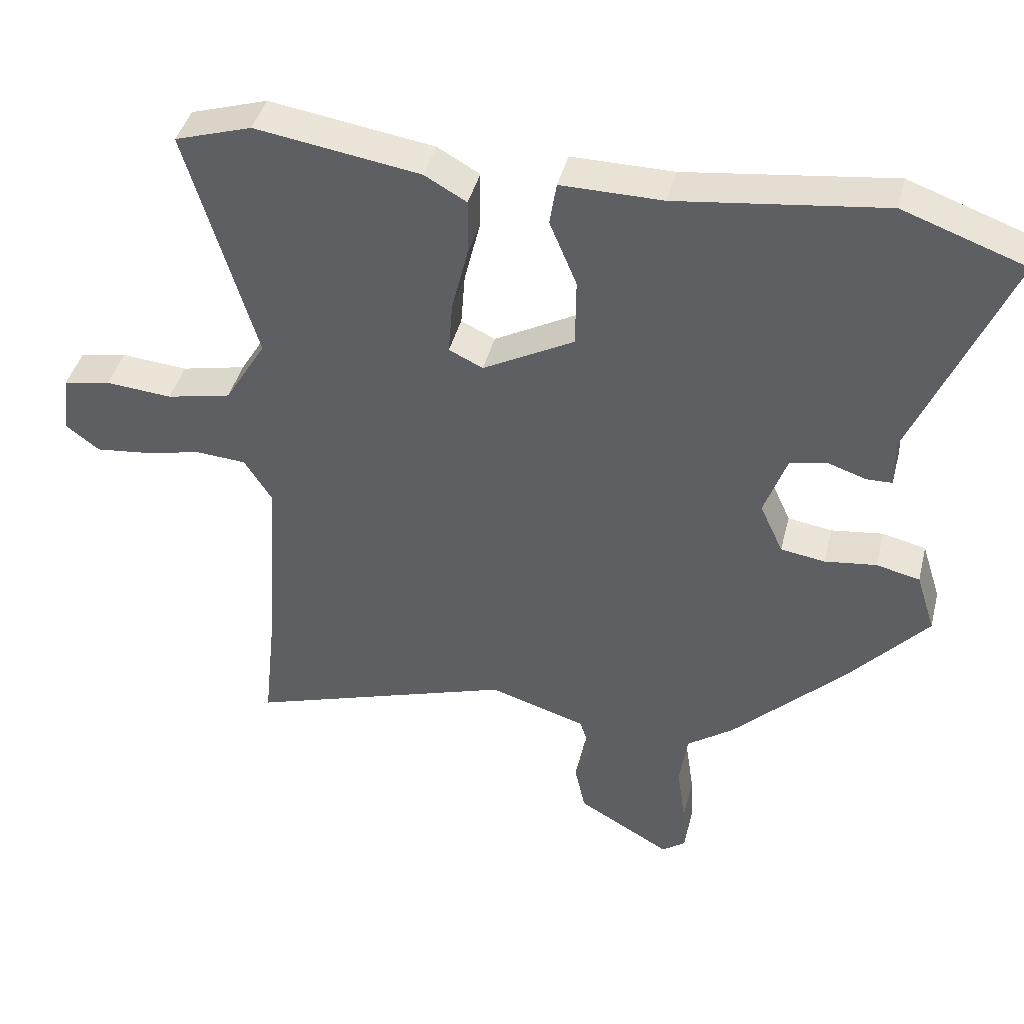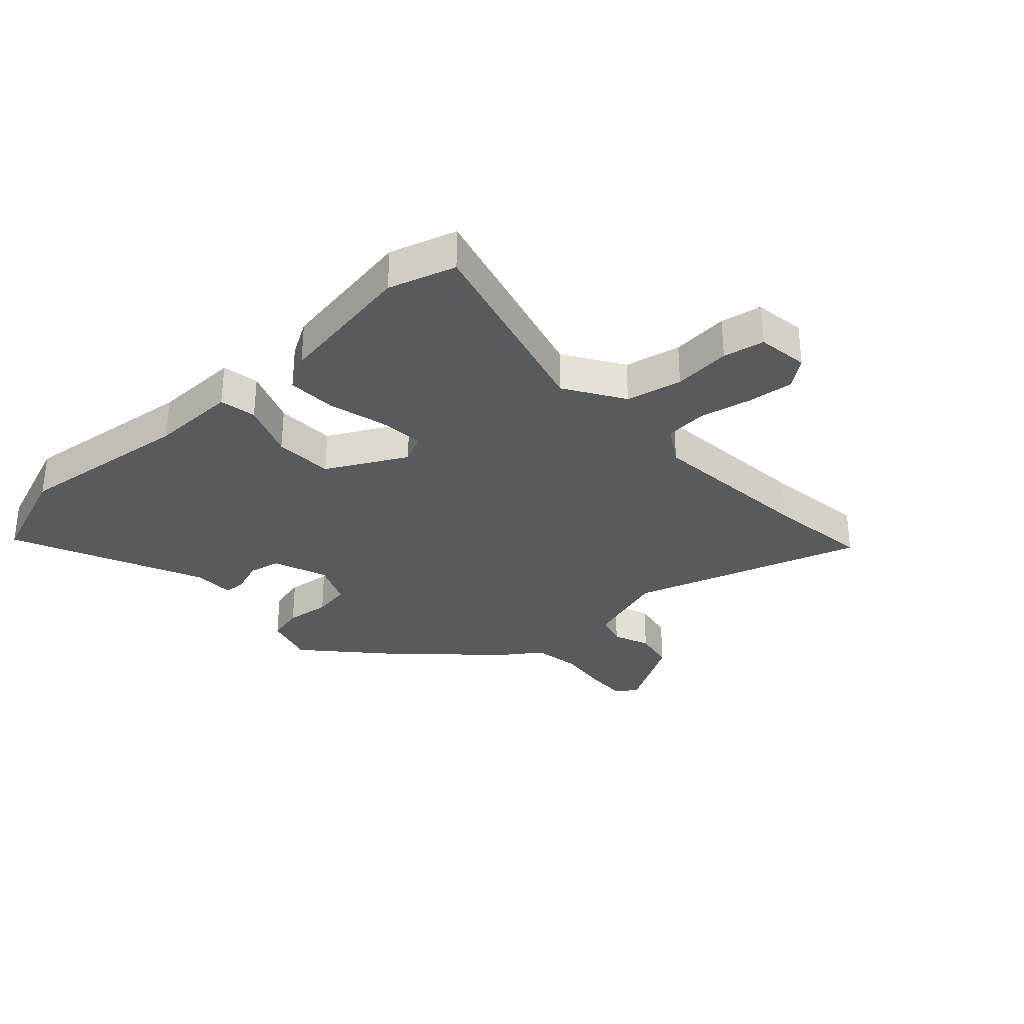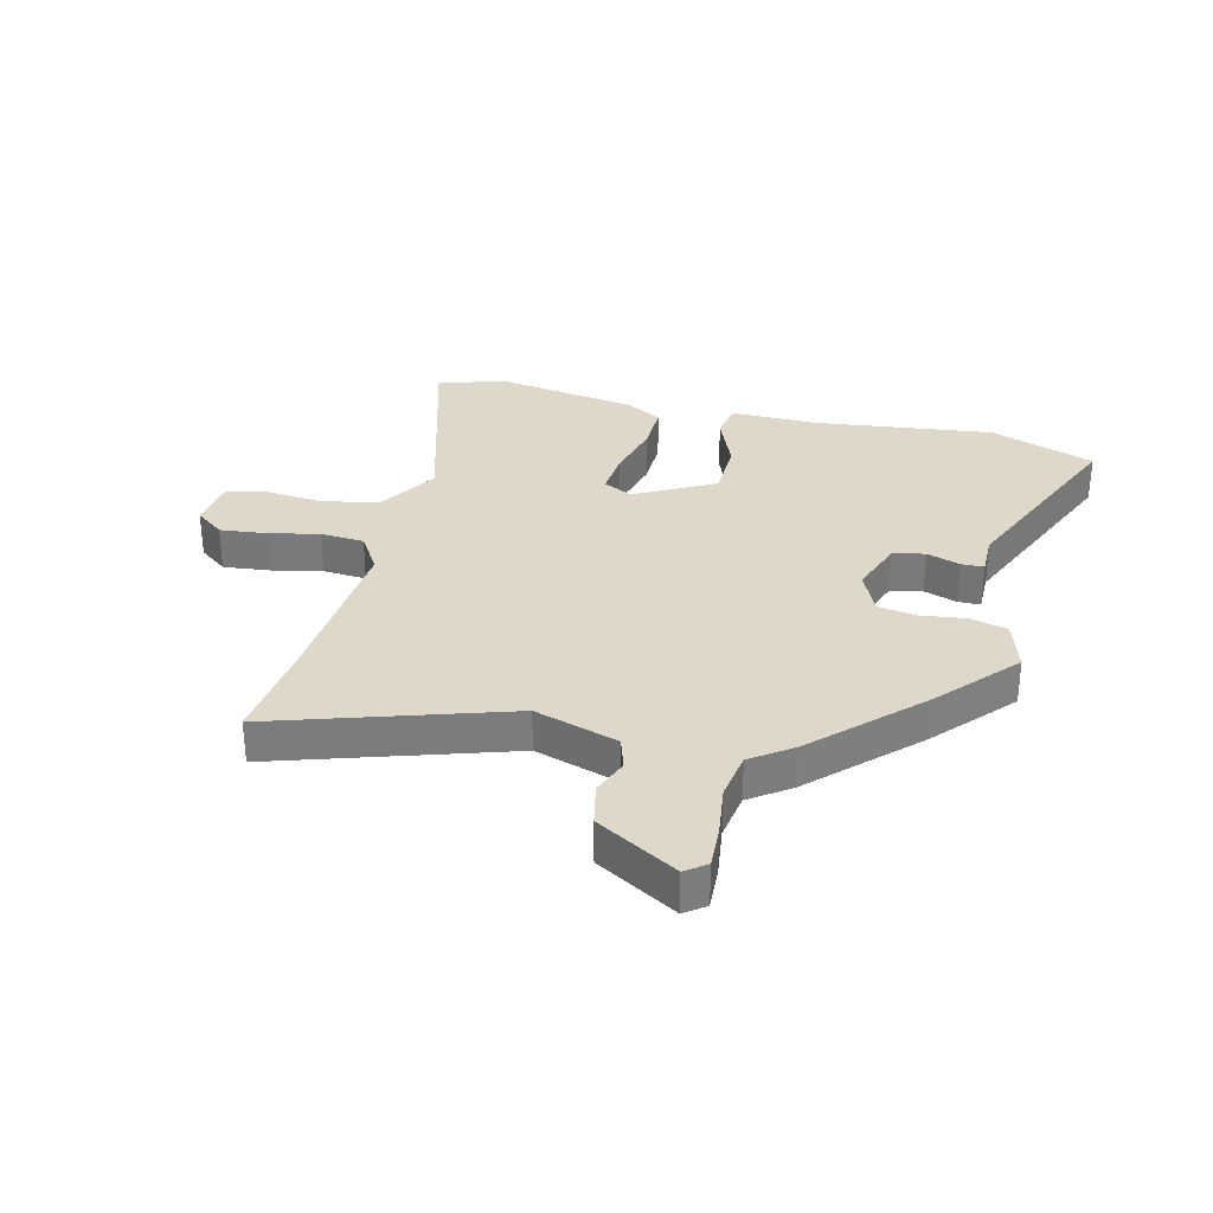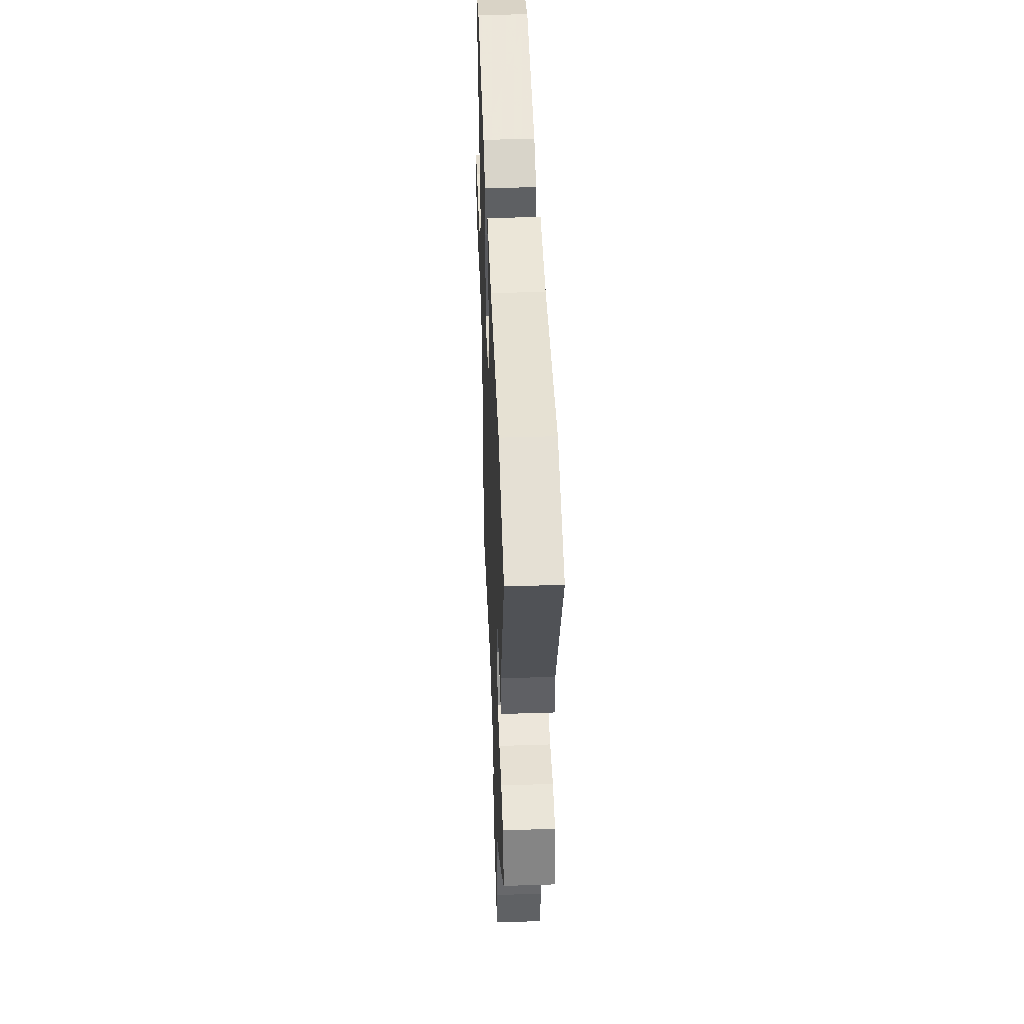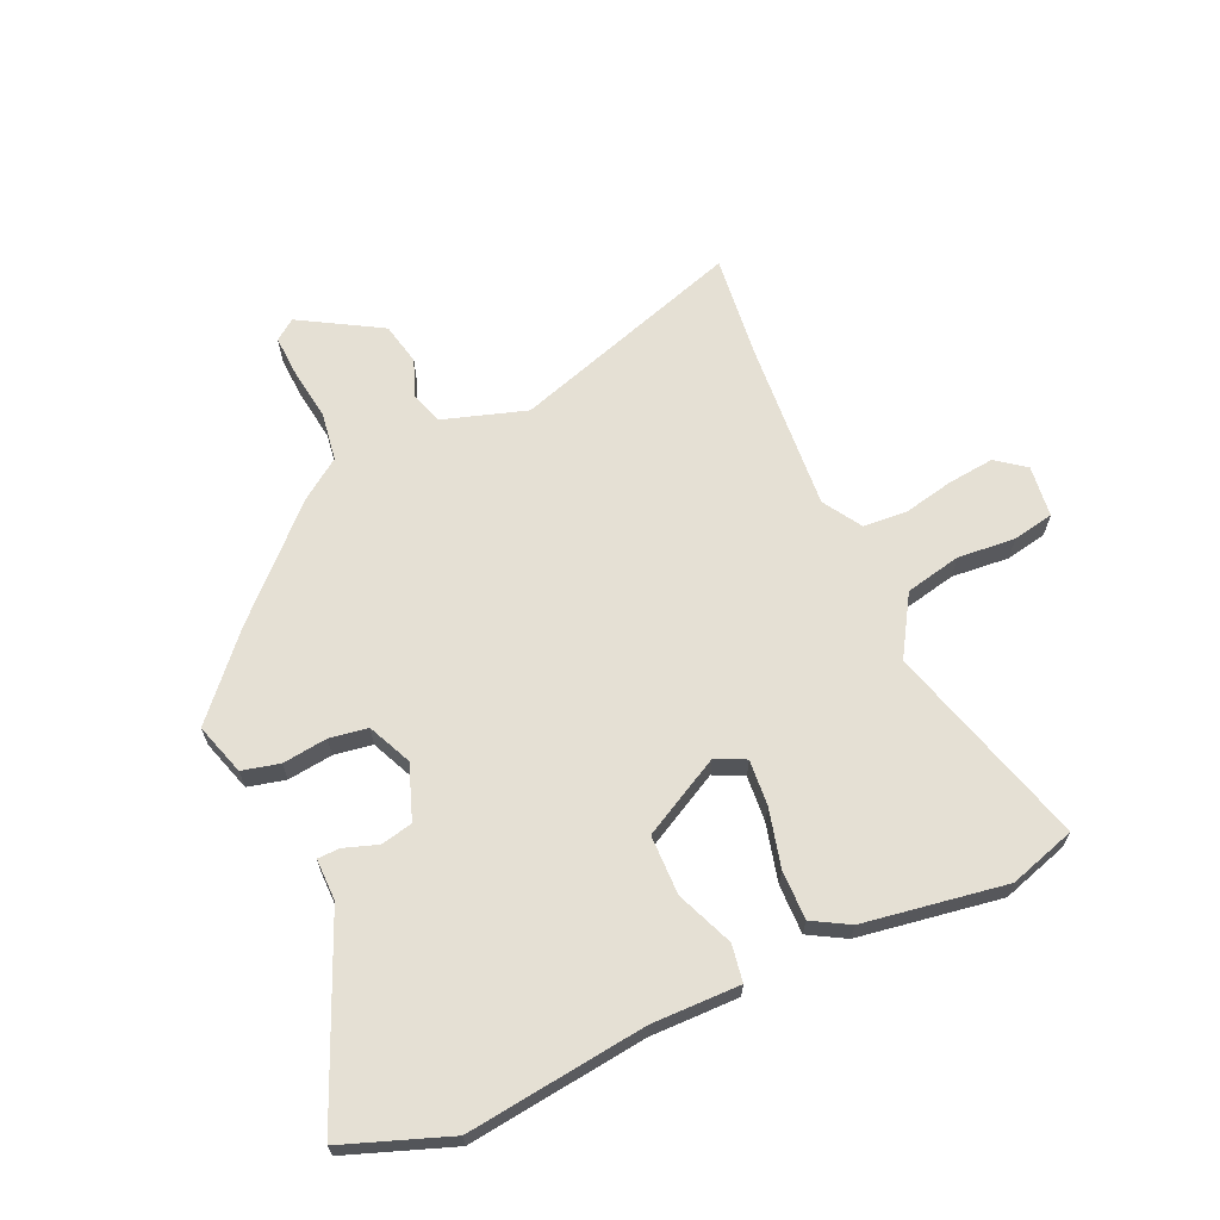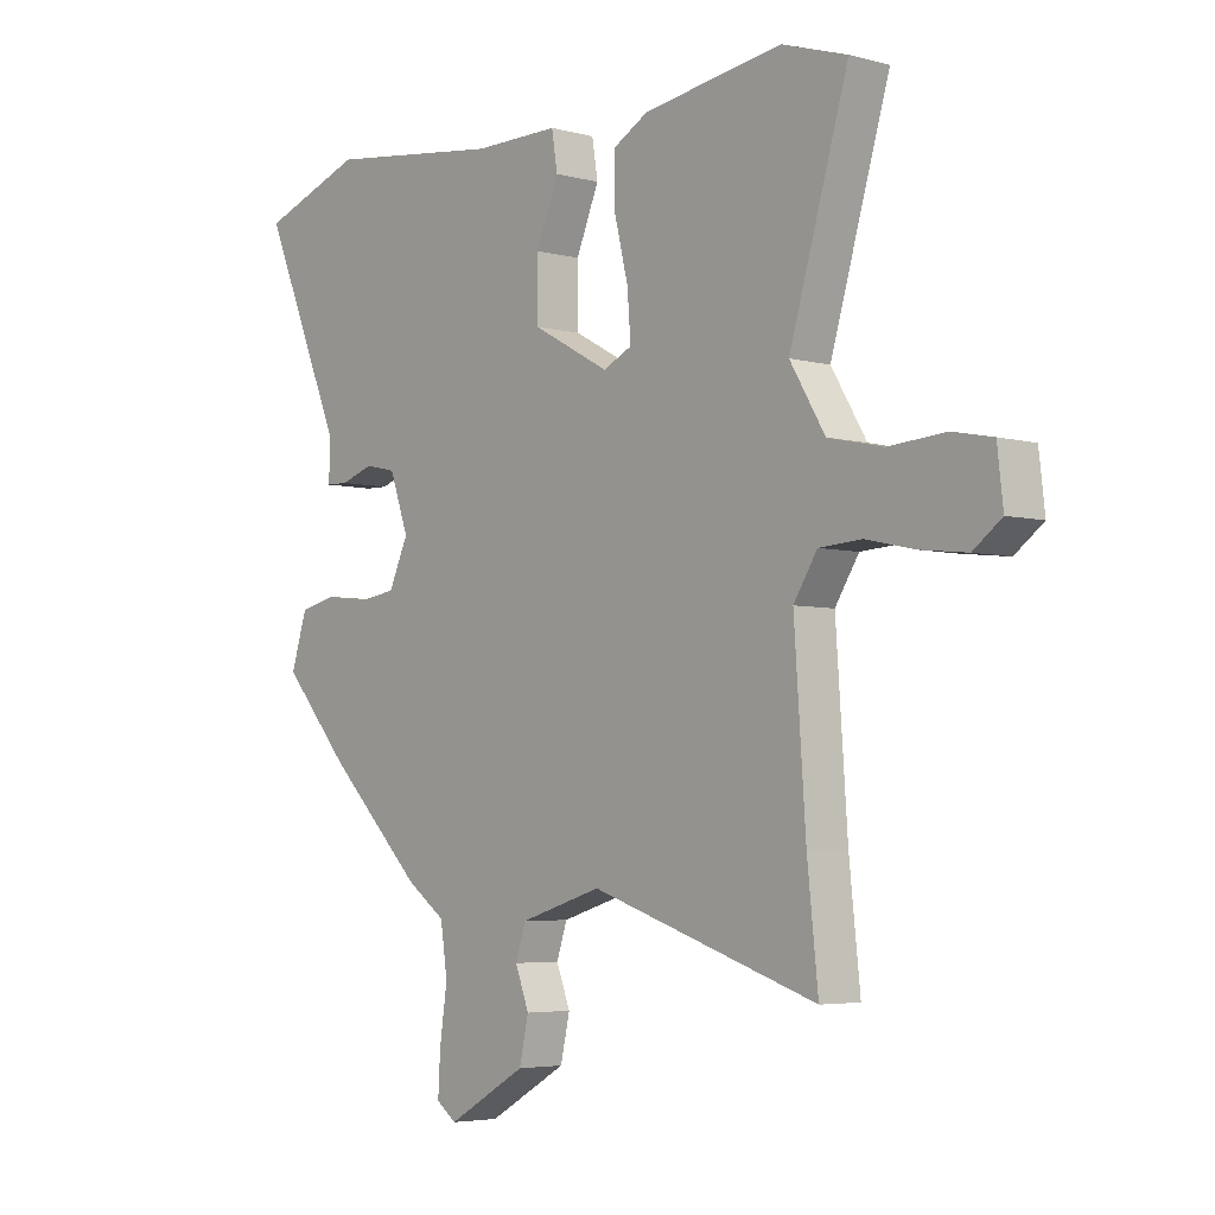
<metadata>
{"format":"obj","ext":"obj","renderer":"f3d","projection":"perspective","resolution":1024,"background":"white","views":[{"elev":41.9,"azim":-166.1,"up":"+Z"},{"elev":-31.3,"azim":43.4,"up":"+Y"},{"elev":31.6,"azim":-165.8,"up":"+Y"},{"elev":46.1,"azim":-92.1,"up":"+Z"},{"elev":65.5,"azim":-23.9,"up":"+Y"},{"elev":-4.5,"azim":48.9,"up":"+Z"}]}
</metadata>
<code>
v 0.495 0.07 -0.452
v 0.514 0.07 -0.631
v 0.121 0.07 -0.502
v -0.021 0.07 -0.546
v -0.039 0.07 -0.601
v -0.015 0.07 -0.664
v -0.031 0.07 -0.736
v -0.168 0.07 -0.815
v -0.203 0.07 -0.789
v -0.199 0.07 -0.718
v -0.186 0.07 -0.629
v -0.198 0.07 -0.547
v -0.266 0.07 -0.498
v -0.432 0.07 -0.332
v -0.548 0.07 -0.2
v -0.52 0.07 -0.112
v -0.456 0.07 -0.097
v -0.38 0.07 -0.107
v -0.315 0.07 -0.097
v -0.281 0.07 -0.023
v -0.314 0.07 0.07
v -0.368 0.07 0.082
v -0.425 0.07 0.063
v -0.463 0.07 0.064
v -0.462 0.07 0.135
v -0.601 0.07 0.464
v -0.422 0.07 0.528
v -0.118 0.07 0.489
v 0.031 0.07 0.49
v 0.041 0.07 0.427
v 0.001 0.07 0.331
v 0.002 0.07 0.23
v 0.136 0.07 0.157
v 0.186 0.07 0.181
v 0.18 0.07 0.259
v 0.156 0.07 0.357
v 0.155 0.07 0.441
v 0.217 0.07 0.476
v 0.459 0.07 0.513
v 0.572 0.07 0.477
v 0.47 0.07 0.13
v 0.531 0.07 0.029
v 0.626 0.07 0.008
v 0.724 0.07 0.016
v 0.794 0.07 0.002
v 0.804 0.07 -0.086
v 0.755 0.07 -0.123
v 0.676 0.07 -0.114
v 0.59 0.07 -0.095
v 0.516 0.07 -0.1
v 0.475 0.07 -0.165
v 0.495 0 -0.452
v 0.514 0 -0.631
v 0.121 0 -0.502
v -0.021 0 -0.546
v -0.039 0 -0.601
v -0.015 0 -0.664
v -0.031 0 -0.736
v -0.168 0 -0.815
v -0.203 0 -0.789
v -0.199 0 -0.718
v -0.186 0 -0.629
v -0.198 0 -0.547
v -0.266 0 -0.498
v -0.432 0 -0.332
v -0.548 0 -0.2
v -0.52 0 -0.112
v -0.456 0 -0.097
v -0.38 0 -0.107
v -0.315 0 -0.097
v -0.281 0 -0.023
v -0.314 0 0.07
v -0.368 0 0.082
v -0.425 0 0.063
v -0.463 0 0.064
v -0.462 0 0.135
v -0.601 0 0.464
v -0.422 0 0.528
v -0.118 0 0.489
v 0.031 0 0.49
v 0.041 0 0.427
v 0.001 0 0.331
v 0.002 0 0.23
v 0.136 0 0.157
v 0.186 0 0.181
v 0.18 0 0.259
v 0.156 0 0.357
v 0.155 0 0.441
v 0.217 0 0.476
v 0.459 0 0.513
v 0.572 0 0.477
v 0.47 0 0.13
v 0.531 0 0.029
v 0.626 0 0.008
v 0.724 0 0.016
v 0.794 0 0.002
v 0.804 0 -0.086
v 0.755 0 -0.123
v 0.676 0 -0.114
v 0.59 0 -0.095
v 0.516 0 -0.1
v 0.475 0 -0.165
f 47 48 49
f 46 47 49
f 45 46 49
f 44 45 49
f 43 44 49
f 42 43 49 50
f 41 42 50 51
f 39 40 41
f 38 39 41
f 37 38 41
f 36 37 41
f 35 36 41
f 34 35 41 51
f 28 29 30 31
f 28 31 32
f 27 28 32
f 26 27 32
f 25 26 32
f 24 25 32
f 23 24 32
f 22 23 32
f 21 22 32 33
f 16 17 18
f 15 16 18
f 14 15 18
f 13 14 18
f 12 13 18
f 12 18 19
f 9 10 11
f 8 9 11
f 7 8 11
f 6 7 11
f 5 6 11
f 4 5 11 12
f 12 19 20
f 4 12 20
f 3 4 20
f 33 34 51 1
f 20 21 33
f 3 20 33
f 2 3 33
f 1 2 33
f 100 99 98
f 100 98 97
f 100 97 96
f 100 96 95
f 100 95 94
f 101 100 94 93
f 102 101 93 92
f 92 91 90
f 92 90 89
f 92 89 88
f 92 88 87
f 92 87 86
f 102 92 86 85
f 82 81 80 79
f 83 82 79
f 83 79 78
f 83 78 77
f 83 77 76
f 83 76 75
f 83 75 74
f 83 74 73
f 84 83 73 72
f 69 68 67
f 69 67 66
f 69 66 65
f 69 65 64
f 69 64 63
f 70 69 63
f 62 61 60
f 62 60 59
f 62 59 58
f 62 58 57
f 62 57 56
f 63 62 56 55
f 71 70 63
f 71 63 55
f 71 55 54
f 52 102 85 84
f 84 72 71
f 84 71 54
f 84 54 53
f 84 53 52
f 1 52 53 2
f 2 53 54 3
f 3 54 55 4
f 4 55 56 5
f 5 56 57 6
f 6 57 58 7
f 7 58 59 8
f 8 59 60 9
f 9 60 61 10
f 10 61 62 11
f 11 62 63 12
f 12 63 64 13
f 13 64 65 14
f 14 65 66 15
f 15 66 67 16
f 16 67 68 17
f 17 68 69 18
f 18 69 70 19
f 19 70 71 20
f 20 71 72 21
f 21 72 73 22
f 22 73 74 23
f 23 74 75 24
f 24 75 76 25
f 25 76 77 26
f 26 77 78 27
f 27 78 79 28
f 28 79 80 29
f 29 80 81 30
f 30 81 82 31
f 31 82 83 32
f 32 83 84 33
f 33 84 85 34
f 34 85 86 35
f 35 86 87 36
f 36 87 88 37
f 37 88 89 38
f 38 89 90 39
f 39 90 91 40
f 40 91 92 41
f 41 92 93 42
f 42 93 94 43
f 43 94 95 44
f 44 95 96 45
f 45 96 97 46
f 46 97 98 47
f 47 98 99 48
f 48 99 100 49
f 49 100 101 50
f 50 101 102 51
f 51 102 52 1

</code>
